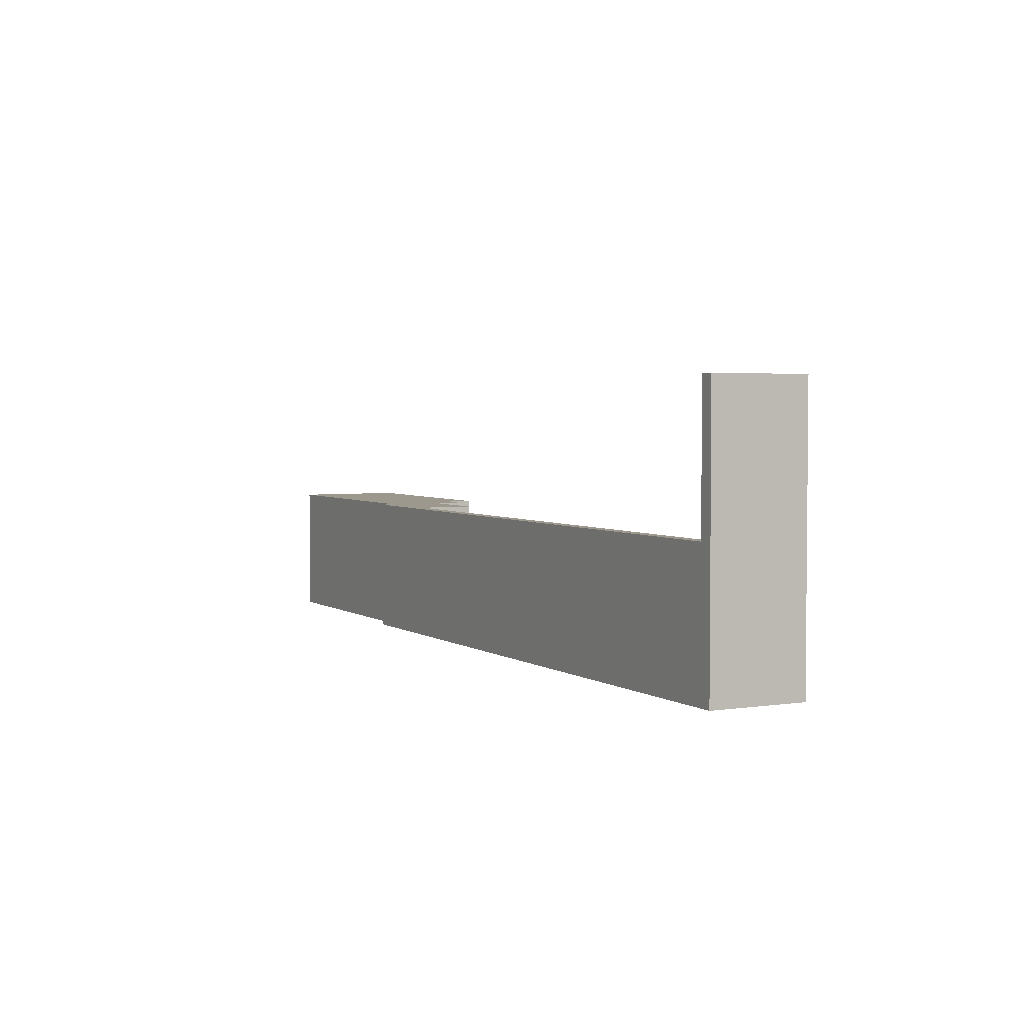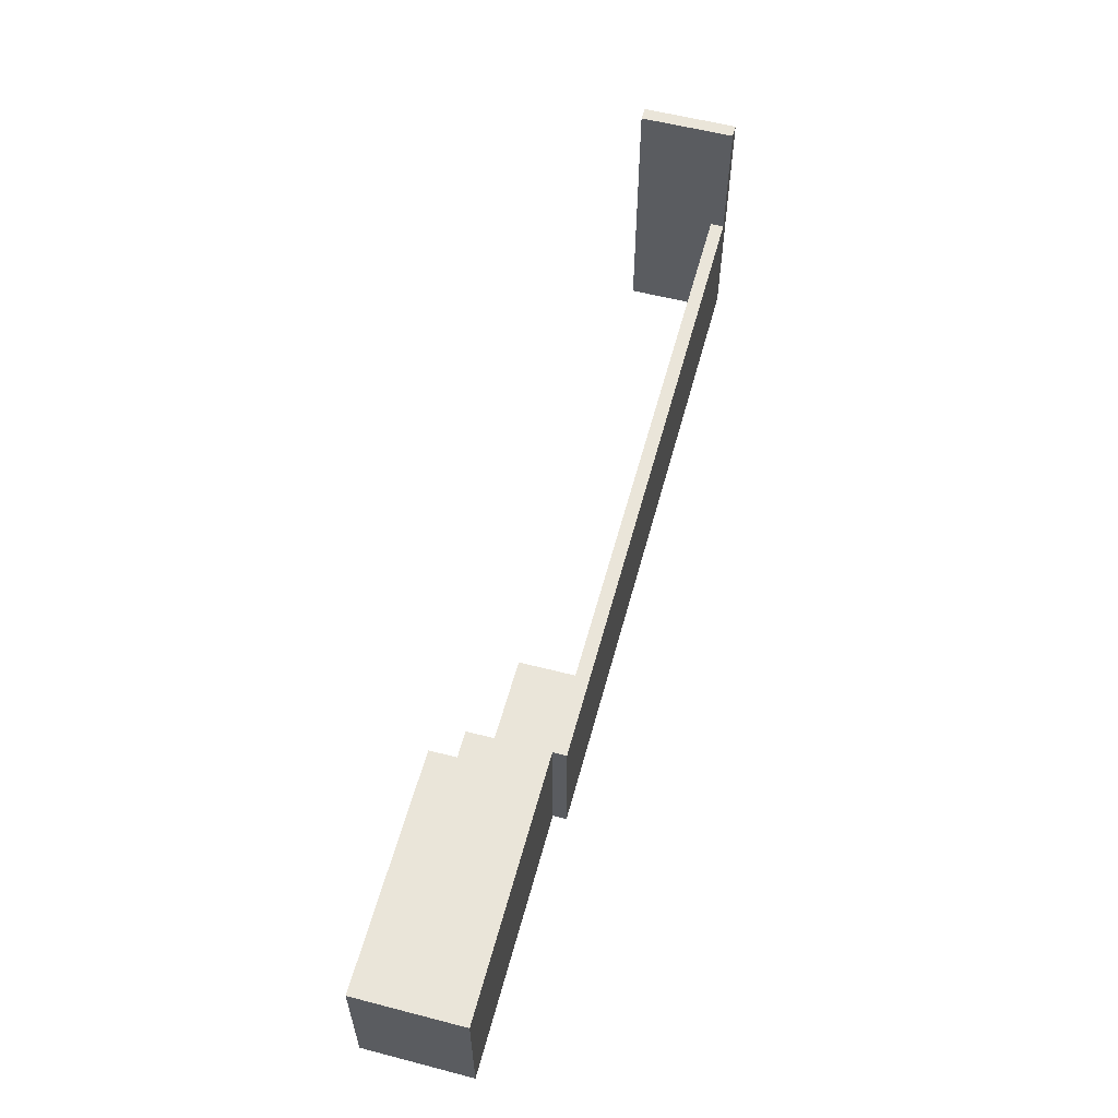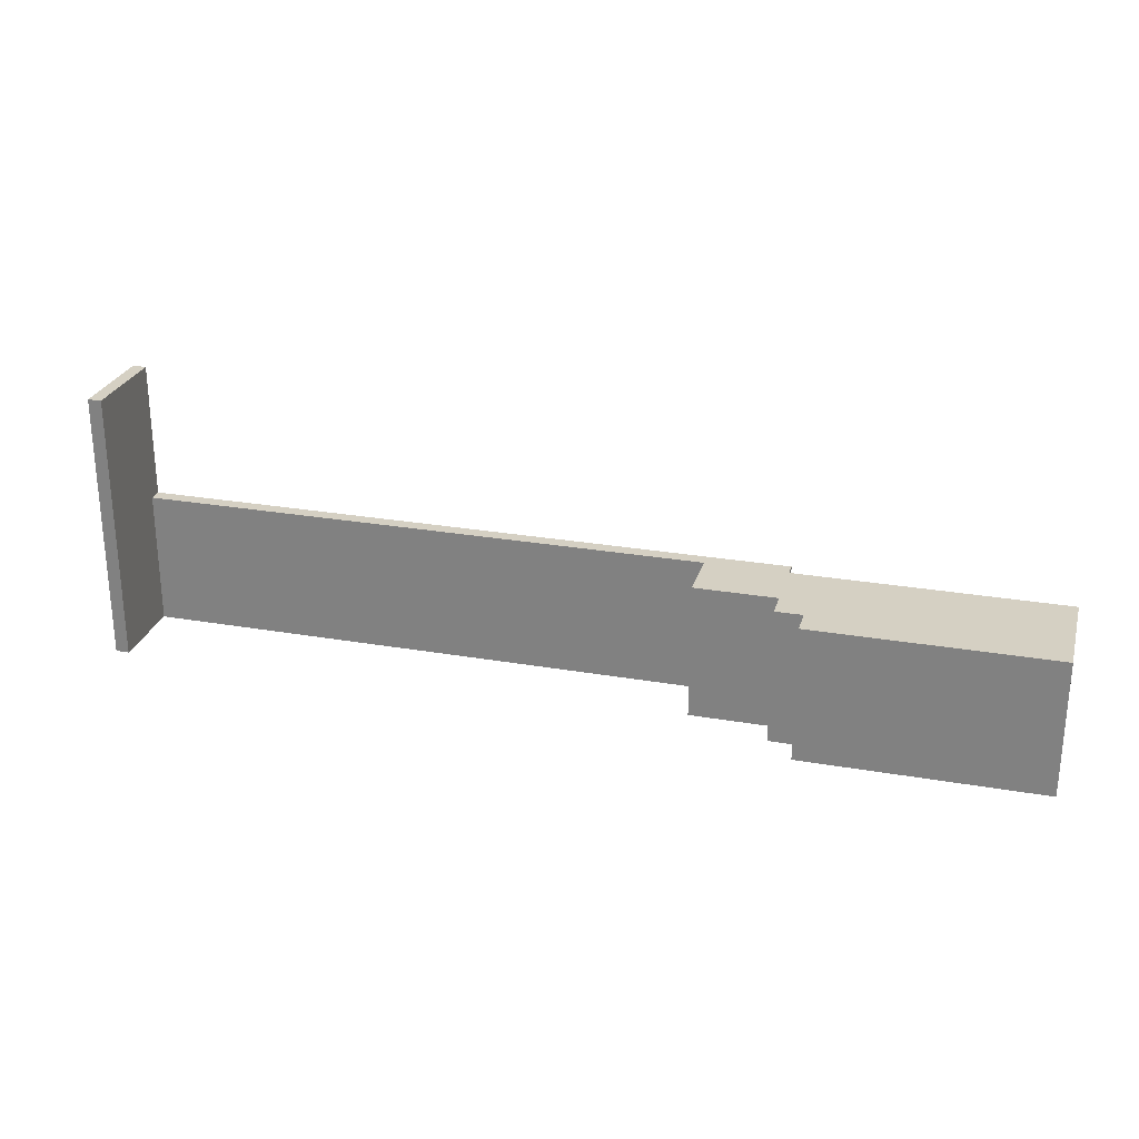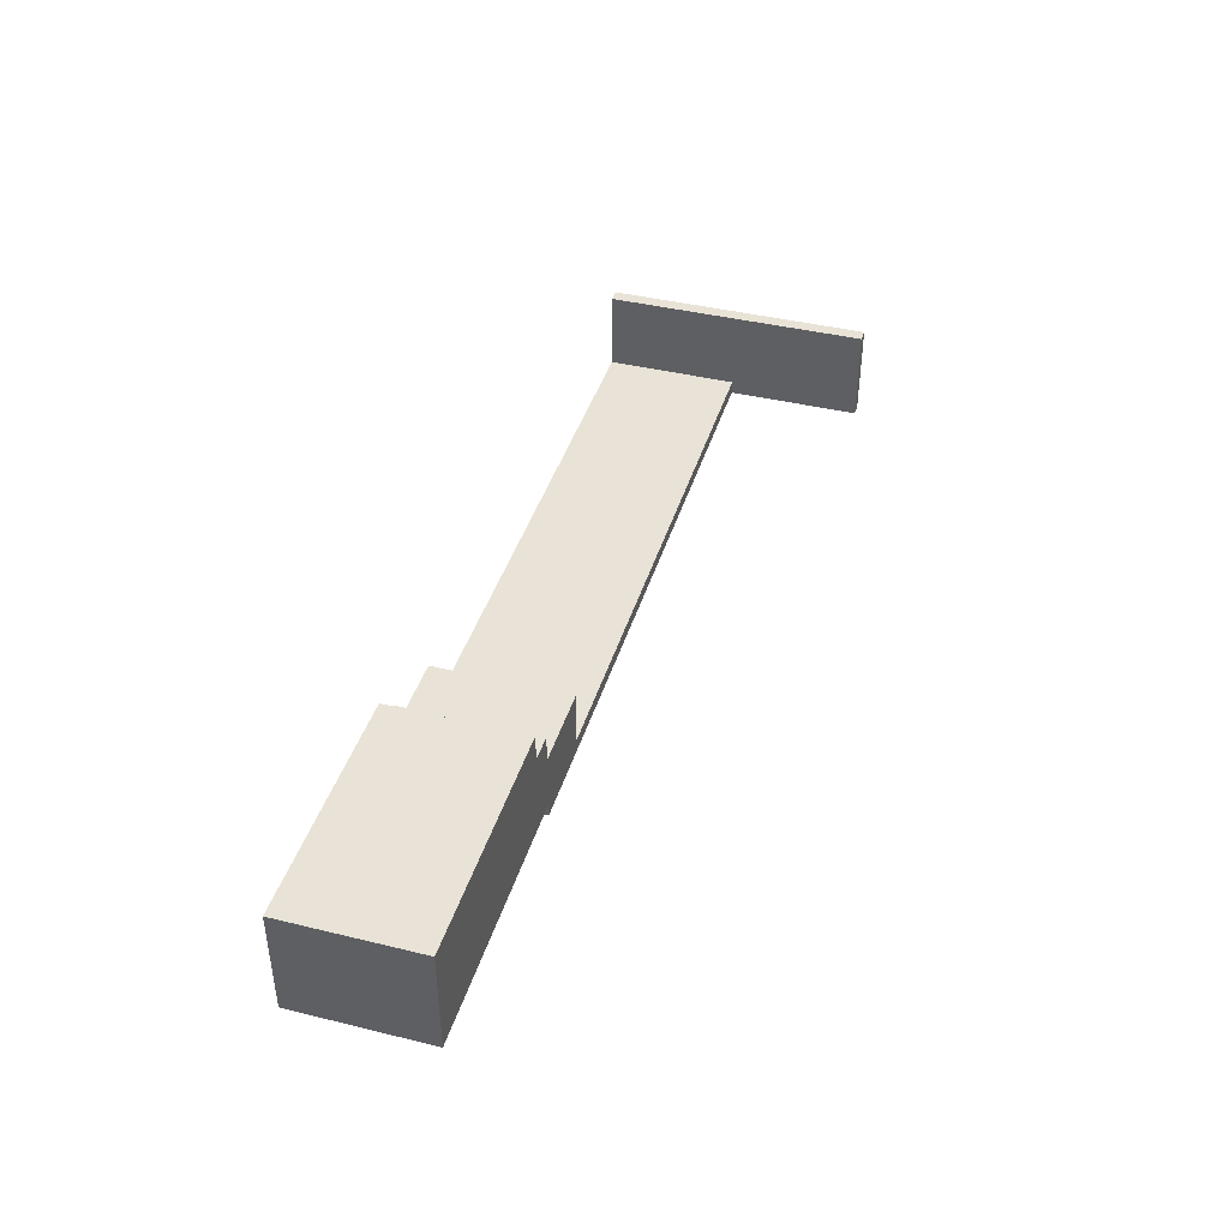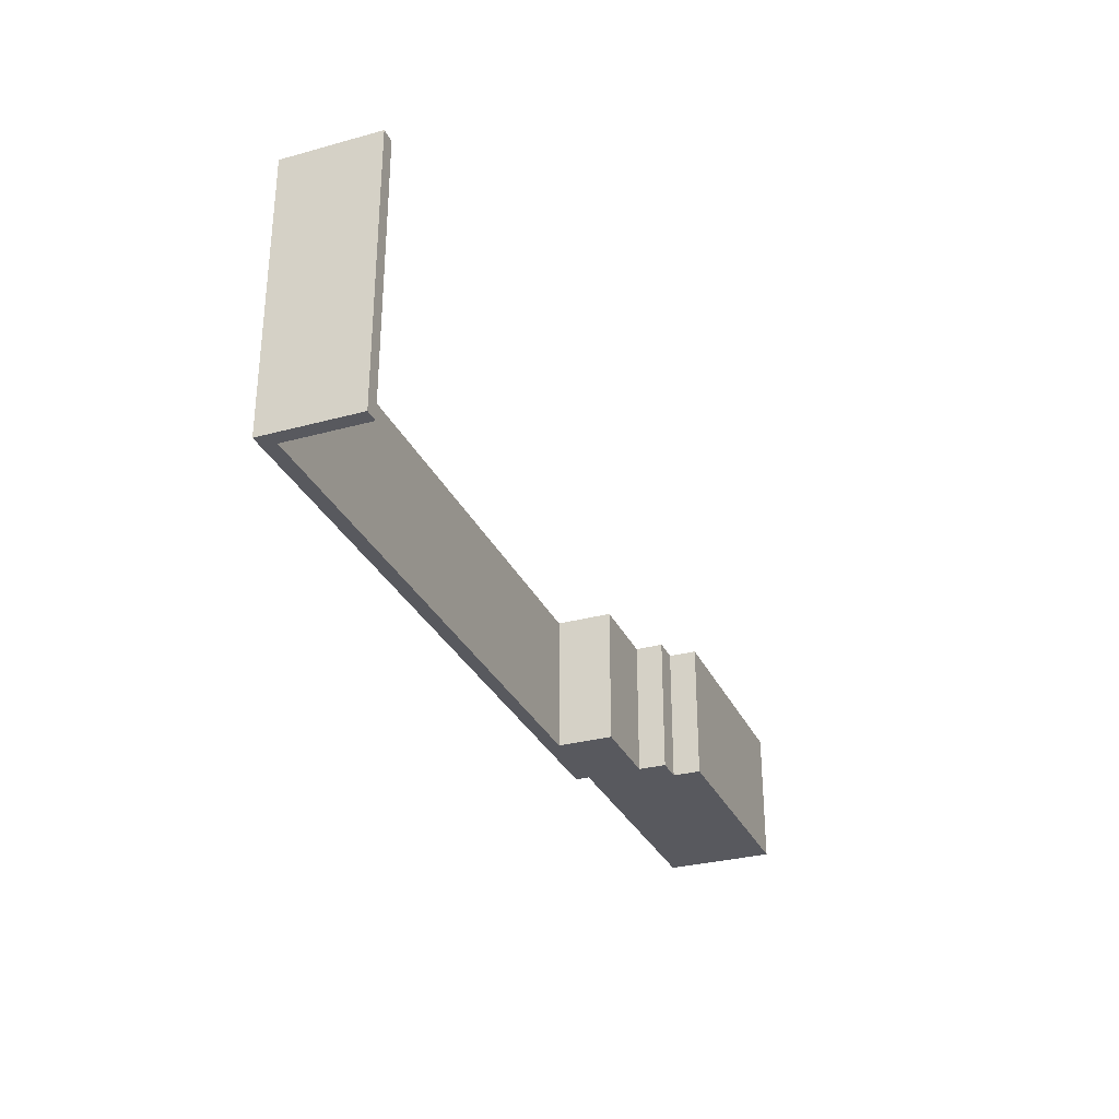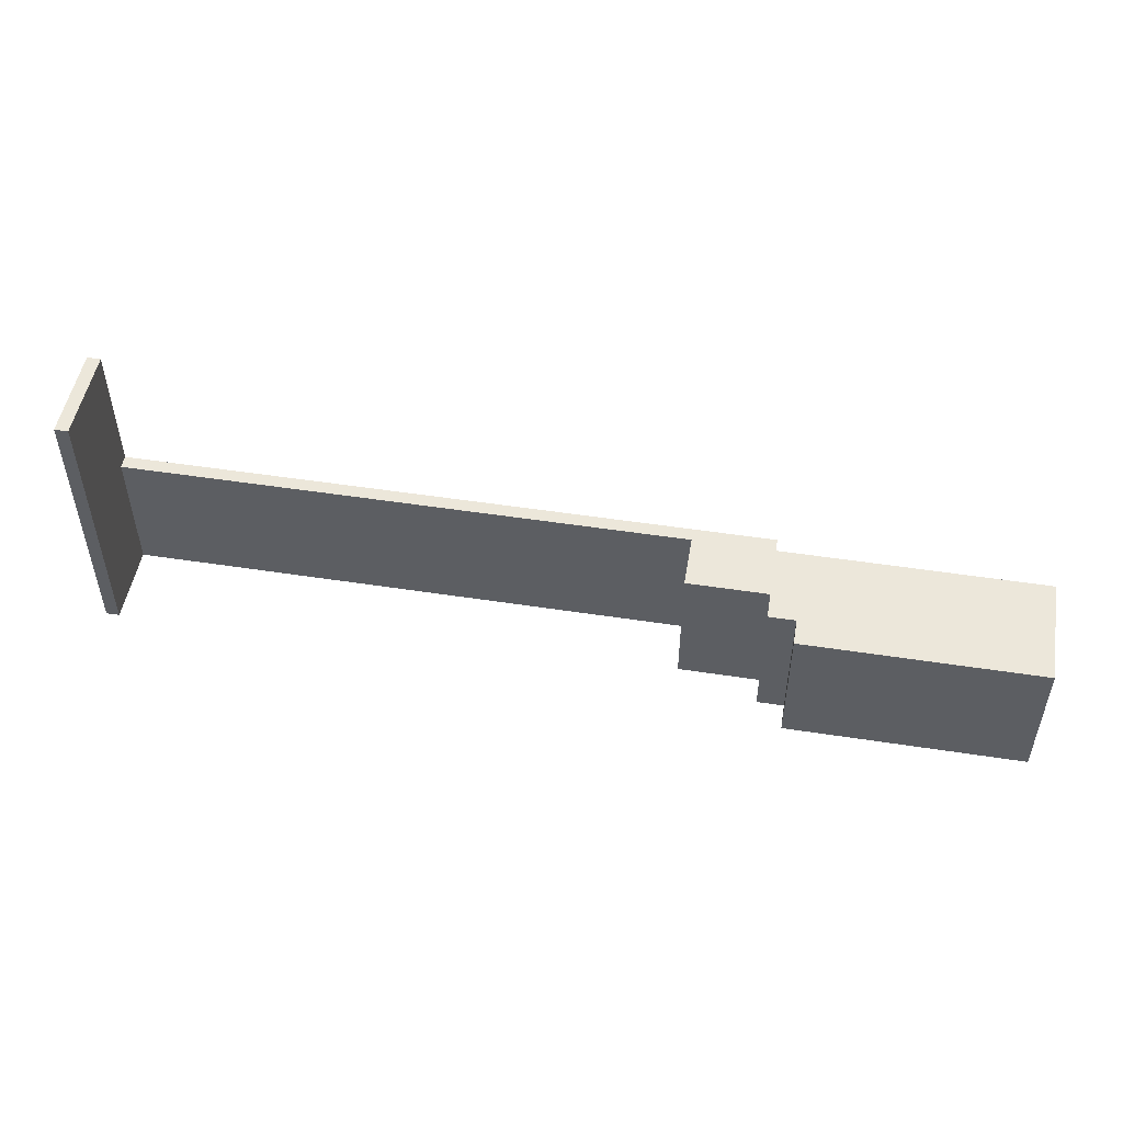
<metadata>
{"format":"obj","ext":"obj","renderer":"f3d","projection":"perspective","resolution":1024,"background":"white","views":[{"elev":3.2,"azim":-117.3,"up":"+Y"},{"elev":57.9,"azim":105.0,"up":"+Y"},{"elev":26.2,"azim":15.3,"up":"+Y"},{"elev":41.5,"azim":106.4,"up":"+Z"},{"elev":-30.4,"azim":-68.4,"up":"+Y"},{"elev":50.3,"azim":9.6,"up":"+Y"}]}
</metadata>
<code>
g pb_Mesh182880
v 28 -12 0
v -56 -12 0
v 28 8 0
v -56 8 0
v -58 -12 0
v -58 -12 -2
v -58 8 0
v -58 8 -2
v -56 -12 -2
v 28 -12 -2
v -56 8 -2
v 28 8 -2
v 40 -12 -2
v 40 -12 0
v 40 8 -2
v 40 8 0
v 28 8 0
v -56 8 0
v 28 8 -2
v -56 8 -2
v 28 -12 -2
v -56 -12 -2
v 28 -12 0
v -56 -12 0
v 40 -12 -2
v 40 -12 0
v 40 8 -2
v 40 -12 -2
v 28 -12 8
v 28 8 8
v 40 -12 8
v 40 8 8
v 40 8 0
v 40 8 -2
v 28 -12 0
v 28 8 0
v 28 -12 8
v 28 8 8
v 40 -12 8
v 28 -12 8
v 28 8 8
v 40 8 8
v 79 8 0
v 79 -12 0
v 79 8 8
v 79 -12 8
v 40 8 0
v 40 -12 0
v 44 8 0
v 44 -12 0
v 44 8 8
v 44 8 0
v 44 -12 0
v 44 -12 8
v 40 -12 12
v 40 8 12
v 44 -12 12
v 44 8 12
v 79 8 0
v 79 -12 0
v 79 8 8
v 79 8 0
v 79 -12 0
v 79 -12 8
v 44 -12 16
v 44 8 16
v 79 -12 16
v 79 8 16
v 40 -12 8
v 40 8 8
v 40 -12 12
v 40 8 12
v 44 -12 12
v 40 -12 12
v 40 8 12
v 44 8 12
v 79 -12 12
v 79 8 12
v 79 8 12
v 79 -12 12
v 44 -12 12
v 44 8 12
v 44 -12 16
v 44 8 16
v 79 -12 16
v 44 -12 16
v 44 8 16
v 79 8 16
v 79 8 16
v 79 -12 16
v -58 -12 0
v -58 -12 -2
v -56 8 12
v -56 -12 12
v -58 8 12
v -58 -12 12
v -58 -12 -2
v -58 8 -2
v -56 28 -2
v -56 28 0
v -58 28 -2
v -58 28 0
v -56 8 0
v -56 -12 0
v -56 8 12
v -56 -12 12
v -58 28 12
v -56 28 12
v -56 -12 12
v -58 -12 12
v -58 -12 12
v -58 8 12
v -58 28 0
v -58 28 -2
v -58 28 12
v -56 28 0
v -56 28 12
v -56 28 12
v -58 28 12
v -56 8 -2
v -56 28 -2
v -58 28 -2
v -56 28 -2
g pb_Mesh182880_0
f 3 2 1
f 3 4 2
f 7 6 5
f 7 8 6
f 11 10 9
f 11 12 10
f 15 14 13
f 15 16 14
f 19 18 17
f 19 20 18
f 23 22 21
f 23 24 22
f 25 23 21
f 25 26 23
f 27 10 12
f 27 28 10
f 31 30 29
f 31 32 30
f 33 19 17
f 33 34 19
f 37 36 35
f 37 38 36
f 39 23 26
f 39 40 23
f 41 33 17
f 41 42 33
f 45 44 43
f 45 46 44
f 49 48 47
f 49 50 48
f 51 33 42
f 51 52 33
f 53 39 26
f 53 54 39
f 57 56 55
f 57 58 56
f 59 50 49
f 59 60 50
f 61 52 51
f 61 62 52
f 63 54 53
f 63 64 54
f 67 66 65
f 67 68 66
f 71 70 69
f 71 72 70
f 73 39 54
f 73 74 39
f 75 51 42
f 75 76 51
f 77 54 64
f 77 73 54
f 76 61 51
f 76 78 61
f 79 46 45
f 79 80 46
f 83 82 81
f 83 84 82
f 85 73 77
f 85 86 73
f 87 78 76
f 87 88 78
f 89 80 79
f 89 90 80
f 91 22 24
f 91 92 22
f 95 94 93
f 95 96 94
f 97 11 9
f 97 98 11
f 101 100 99
f 101 102 100
f 105 104 103
f 105 106 104
f 107 100 102
f 107 108 100
f 109 91 24
f 109 110 91
f 111 7 5
f 111 112 7
f 113 8 7
f 113 114 8
f 115 7 112
f 115 113 7
f 116 105 103
f 116 117 105
f 118 95 93
f 118 119 95
f 121 103 120
f 121 116 103
f 122 11 98
f 122 123 11

</code>
